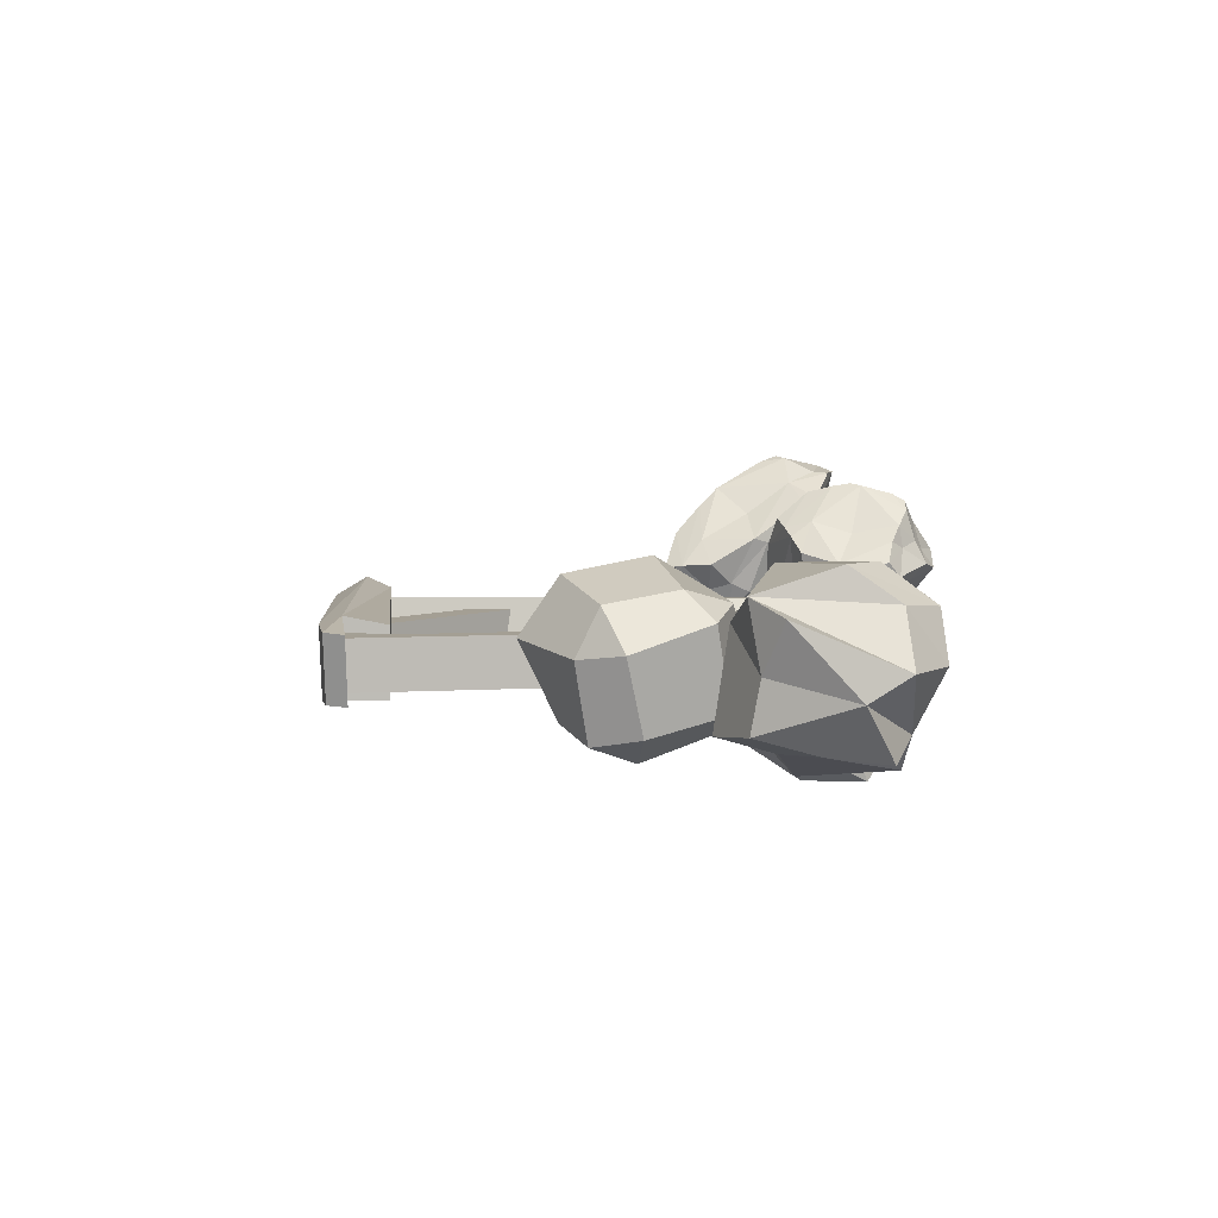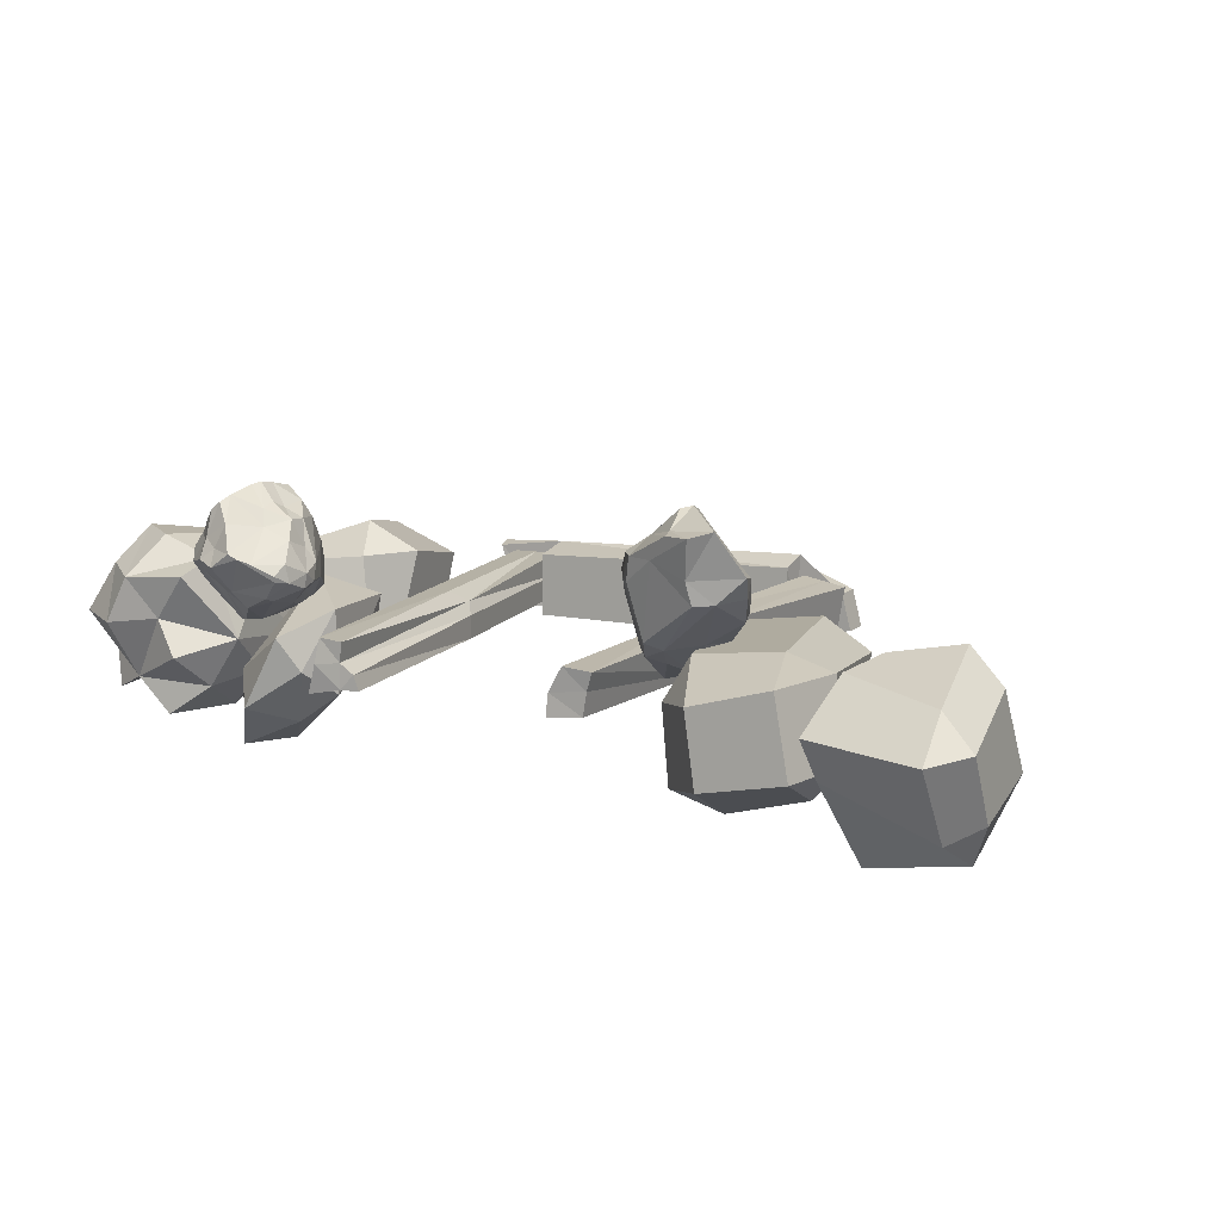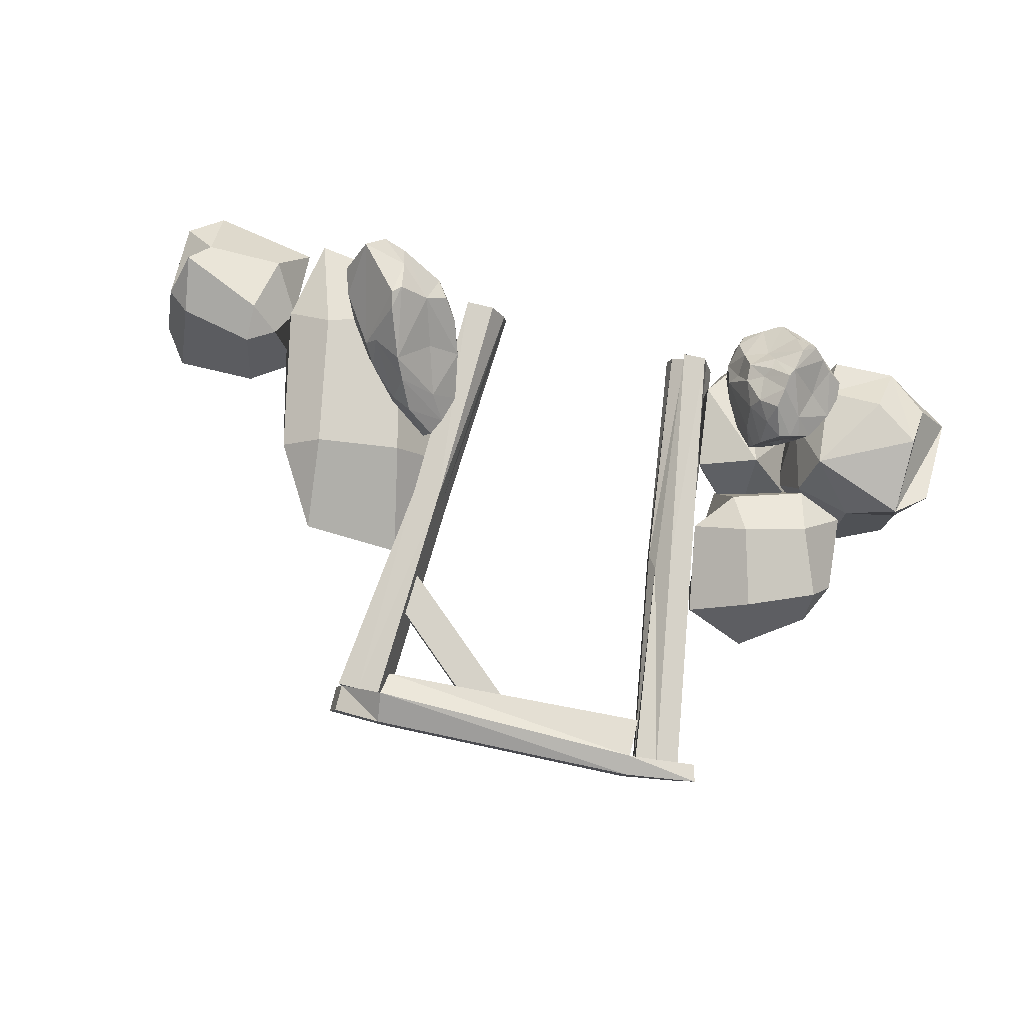
<metadata>
{"format":"obj","ext":"obj","renderer":"f3d","projection":"perspective","resolution":1024,"background":"white","views":[{"elev":5.6,"azim":-91.7,"up":"+Z"},{"elev":11.9,"azim":29.2,"up":"+Z"},{"elev":78.3,"azim":-165.9,"up":"+Z"}]}
</metadata>
<code>
o Pfahl_L_Cube
v -3.16 10.02 0.5
v -4.147 9.857 0.5
v -2.555 -0.01581 0.5
v -3.16 10.02 -0.5
v -1.676 0.01555 -0.486
v -4.147 9.857 -0.5
v -2.814 -0.06176 -0.6527
v -2.075 -0.04684 -0.4898
v -1.775 -0.004216 -0.1646
v -2.576 5.374 0.2502
v -3.351 4.92 -0.5
v -3.351 4.92 0.5
v -2.364 5.08 -0.5
v -4.147 9.857 0
v -3.654 9.936 0.5
v -2.628 -0.1047 -0.031
v -3.654 9.936 -0.5
v -3.16 10.02 0
v -2.034 -0.01423 0.4595
v -2.364 5.08 0
v -2.857 5 0.5
v -2.084 -0.01451 0.03892
v -2.857 5 -0.5
v -3.351 4.92 -0
v -3.654 9.936 0
f 17 14 25
f 14 11 24
f 17 13 23
f 22 3 16
f 15 12 21
f 18 10 20
f 22 9 20
f 13 9 5
f 4 20 13
f 21 3 19
f 10 15 21
f 8 16 7
f 9 8 5
f 10 21 19
f 23 5 8
f 11 8 7
f 6 23 11
f 16 11 7
f 3 24 16
f 2 24 12
f 25 2 15
f 18 15 1
f 4 25 18
f 17 6 14
f 14 6 11
f 17 4 13
f 22 19 3
f 15 2 12
f 18 1 10
f 13 20 9
f 4 18 20
f 21 12 3
f 10 1 15
f 8 22 16
f 9 22 8
f 19 22 10
f 22 20 10
f 23 13 5
f 11 23 8
f 6 17 23
f 16 24 11
f 3 12 24
f 2 14 24
f 25 14 2
f 18 25 15
f 4 17 25
o pfahl_R_Cube.001
v 4.153 9.992 0.3982
v 3.166 10.01 0.5625
v 2.865 0.006968 0.5446
v 3.988 9.992 -0.5882
v 3.002 10.01 -0.4239
v 2.541 -0.03141 -0.4635
v 3.29 0.03999 -0.3733
v 2.806 5.008 -0.411
v 2.97 5.008 0.5754
v 3.084 10.01 0.06931
v 3.659 9.999 0.4803
v 2.572 0.01022 0.0207
v 3.495 9.999 -0.5061
v 4.07 9.992 -0.09502
v 3.505 0.000612 0.5061
v 3.582 5 0.4932
v 3.372 0.03999 0.1199
v 3.418 5 -0.4932
v 2.888 5.008 0.08217
v 3.577 9.999 -0.01286
f 35 45 38
f 33 44 35
f 29 39 43
f 42 40 28
f 34 41 36
f 43 39 41
f 34 40 41
f 32 42 37
f 43 40 42
f 26 36 41
f 32 31 33
f 43 33 30
f 31 37 44
f 37 28 34
f 44 34 27
f 27 36 45
f 36 26 39
f 45 39 29
f 35 38 30
f 33 35 30
f 29 43 38
f 42 28 37
f 34 36 27
f 40 34 28
f 41 40 43
f 32 37 31
f 43 42 32
f 26 41 39
f 32 33 43
f 43 30 38
f 31 44 33
f 37 34 44
f 44 27 35
f 27 45 35
f 36 39 45
f 45 29 38
o pfahl_Ob_Cube.002
v -3.017 10.44 0.64
v 2.983 10.66 0.64
v -3 9.122 0.6182
v 3 9.5 0.7968
v -3 10.39 -0.7968
v 3 10.6 -0.7968
v -3 9.122 -0.7968
v 3 9.5 -0.7968
v 3 10 -0.7968
v 4.297 10.6 -0.5686
v 4.085 10.6 0.2397
v 3.066 10.01 1.022
v 4.085 10 0.2397
v 4.297 10 -0.5686
v -4.633 10.21 0.6598
v -3 10 0.7968
v -3 10 -0.7968
v -4.155 10.21 -0.7215
v -4.043 9.818 -0.7815
v -4.522 9.818 0.5998
f 61 60 65
f 48 53 49
f 50 51 54
f 56 59 55
f 61 49 57
f 51 46 47
f 47 58 56
f 54 49 53
f 54 55 59
f 51 56 55
f 54 58 57
f 62 65 64
f 63 65 60
f 46 63 60
f 62 48 61
f 62 63 50
f 61 46 60
f 48 52 53
f 54 53 62
f 53 52 62
f 62 50 54
f 56 58 59
f 57 47 46
f 61 48 49
f 57 46 61
f 51 50 46
f 47 57 58
f 54 57 49
f 54 51 55
f 51 47 56
f 54 59 58
f 62 61 65
f 63 64 65
f 46 50 63
f 62 52 48
f 62 64 63
o Pfahl_RO_Cube.003
v 3.109 6.876 0.3127
v 3.609 7.454 0.3127
v 3.109 6.876 -0.401
v 3.609 7.454 -0.401
v 0.1803 9.409 0.3127
v 0.6803 9.987 0.3127
v 0.1803 9.409 -0.401
v 0.6803 9.987 -0.401
f 66 68 69 67
f 68 72 73 69
f 72 70 71 73
f 70 66 67 71
f 68 66 70 72
f 73 71 67 69
o Cube_Cube.004
v -7.029 -0.4308 1.334
v -7.76 1.264 2.105
v -8.462 2.323 1.26
v -7.195 0.04935 -0.8336
v -7.865 2.864 -0.7717
v -6.873 2.289 -1.205
v -5.657 -0.3543 1.445
v -5.578 0.4729 1.719
v -5.639 2.704 -0.8616
v -7.761 2.908 1.574
v -7.938 2.684 0.2522
v -6.235 1.925 -1.7
v -6.37 -0.2603 0.5166
v -5.809 -0.497 -0.1994
v -4.97 0.5111 0.09522
v -5.449 2.816 1.166
v -5.051 1.218 0.9851
v -5.025 2.525 -0.1373
v -5.145 1.45 -0.7336
v -5.709 2.246 1.979
v -8.644 1.045 -0.123
v -8.027 0.4452 -1.221
v -7.5 -0.5049 0.3675
v -7.921 0.3125 1.44
v -8.634 0.2383 0.38
v -7.875 1.649 -1.101
v -5.559 0.3371 -0.915
v -6.495 0.118 -1.56
v -6.667 3.391 -0.9297
v -6.783 0.5681 2.08
v -6.694 3.1 1.035
f 103 75 74
f 91 88 92
f 104 89 102
f 76 84 94
f 85 100 101
f 75 97 74
f 98 97 83
f 99 79 85 101
f 100 88 87
f 92 82 91
f 96 98 77
f 97 98 96
f 98 94 77
f 75 83 97
f 83 76 98
f 84 76 83
f 78 94 84
f 95 94 99
f 87 77 100
f 92 85 82
f 92 100 85
f 87 88 86
f 86 88 80
f 88 90 81
f 80 88 81
f 89 91 102
f 104 93 89
f 86 96 77
f 96 86 74
f 93 75 103
f 81 93 103
f 93 83 75
f 88 91 90
f 102 84 104
f 84 83 104
f 76 94 98
f 79 82 85
f 94 95 77
f 99 78 79
f 94 78 99
f 88 100 92
f 100 77 101
f 77 95 99
f 77 99 101
f 82 79 102
f 78 102 79
f 84 102 78
f 91 89 90
f 82 102 91
f 81 90 93
f 89 93 90
f 74 81 103
f 74 80 81
f 93 104 83
f 77 87 86
f 86 80 74
f 97 96 74
o Cube.001_Cube.005
v -4.218 -0.3075 -1.073
v -5.214 0.9408 -0.6231
v -5.653 2.863 -0.6802
v -3.547 0.6046 -1.456
v -4.306 3.633 -0.7635
v -3.49 -0.178 0.4028
v -3.014 2.736 0.8371
v -3.143 2.54 -0.3638
v -3.091 0.08948 -0.2937
v -4.304 2.378 1.197
v -2.792 0.8513 0.8661
v -4.367 1.598 -2.104
v -4.849 0.4546 -2.049
v -2.741 0.8371 -0.8589
v -4.716 0.3167 -0.8478
v -5.031 0.6977 -1.336
v -4.336 2.615 -1.434
v -3.725 3.087 -0.5637
v -5.251 1.659 -1.364
v -3.291 -0.04428 0.05455
v -2.916 0.4633 -0.5763
v -4.305 3.006 0.2168
v -2.903 1.794 0.8516
v -4.352 0.3814 -0.1102
v -2.942 1.689 -0.6114
v -2.767 0.8442 0.003599
v -3.882 0.1486 -1.264
v -4.198 0.5296 -1.752
v -4.608 1.026 -2.077
v -3.957 1.101 -1.78
v -3.144 0.7209 -1.157
v -3.66 3.185 0.03681
v -3.079 2.638 0.2367
v -3.897 1.1 0.7999
v -3.854 -0.2427 -0.3349
v -4.978 2.621 0.2585
v -4.759 1.659 0.287
v -5.01 2.23 -1.392
v -3.554 1.217 -1.482
v -4.533 0.07357 -1.561
v -5.433 1.902 -0.6516
v -4.979 3.248 -0.7218
v -2.878 1.787 -0.01089
v -2.942 0.4704 0.2862
v -3.141 0.3366 0.6344
v -3.659 2.557 1.017
v -3.548 1.615 1.032
v -3.319 0.3471 -0.8746
v -3.654 -0.109 -0.6831
v -3.755 2.069 -1.234
f 107 140 146
f 107 146 142
f 106 120 119
f 116 154 143
f 118 130 125
f 105 144 131
f 117 133 132
f 106 145 120
f 113 152 125
f 111 147 137
f 113 148 124
f 114 150 126
f 113 153 152
f 110 138 128
f 114 140 141
f 107 142 123
f 116 121 154
f 115 130 127
f 108 134 135
f 111 137 136
f 111 150 127
f 110 149 138
f 105 139 119
f 113 124 153
f 153 139 105
f 153 124 139
f 124 110 139
f 119 128 106
f 119 139 128
f 139 110 128
f 138 151 114
f 138 149 151
f 149 115 151
f 127 151 115
f 127 150 151
f 150 114 151
f 136 122 109
f 136 137 122
f 137 112 122
f 135 143 118
f 135 134 143
f 134 116 143
f 127 147 111
f 127 130 147
f 130 118 147
f 154 122 112
f 154 121 122
f 121 109 122
f 123 133 117
f 123 142 133
f 142 116 133
f 141 145 106
f 141 140 145
f 140 107 145
f 128 141 106
f 128 138 141
f 138 114 141
f 152 131 108
f 152 153 131
f 153 105 131
f 126 136 109
f 126 150 136
f 150 111 136
f 124 149 110
f 124 148 149
f 148 115 149
f 137 129 112
f 137 147 129
f 147 118 129
f 125 135 118
f 125 152 135
f 152 108 135
f 120 123 117
f 120 145 123
f 145 107 123
f 132 134 108
f 132 133 134
f 133 116 134
f 131 132 108
f 131 144 132
f 144 117 132
f 125 148 113
f 125 130 148
f 130 115 148
f 143 129 118
f 143 154 129
f 154 112 129
f 119 144 105
f 119 120 144
f 120 117 144
f 142 121 116
f 142 146 121
f 146 109 121
f 146 126 109
f 146 140 126
f 140 114 126
o Cube.002_Cube.006
v -6.75 4.861 0.4668
v -6.333 5.286 1.303
v -6.329 5.746 0.3503
v -4.847 5.963 1.717
v -3.569 6.314 1.06
v -4.925 6.747 0.5801
v -6.514 4.548 -1.022
v -6.093 5.497 -1.21
v -5.646 4.62 -1.569
v -3.54 5.56 -0.8134
v -4.294 5.051 -1.179
v -4.526 5.994 -1.014
v -6.547 3.298 1.002
v -5.529 2.937 1.252
v -5.763 3.827 1.518
v -3.219 4.384 1.442
v -4.366 4.289 2.012
v -3.961 3.453 1.407
v -6.144 3.025 -0.6445
v -5.211 3.253 -1.13
v -5.166 2.636 -0.3583
v -3.488 4.082 -0.2611
v -3.575 3.101 -0.2193
v -3.867 3.798 -0.857
f 169 171 158 156
f 175 177 172 168
f 176 164 159 170
f 157 160 166 162
f 163 165 178 174
f 155 156 157
f 158 159 160
f 161 162 163
f 164 165 166
f 167 168 169
f 170 171 172
f 173 174 175
f 176 177 178
f 161 155 157 162
f 156 158 160 157
f 159 164 166 160
f 165 163 162 166
f 173 161 163 174
f 164 176 178 165
f 177 175 174 178
f 167 173 175 168
f 176 170 172 177
f 171 169 168 172
f 155 167 169 156
f 170 159 158 171
f 161 173 167 155
o Cube.003_Cube.007
v 5.542 -0.3384 0.1841
v 5.055 0.9006 0.8415
v 4.518 0.7812 -0.09862
v 4.225 4.109 0.7693
v 3.754 6.433 -0.2536
v 3.321 3.91 -0.3421
v 5.86 -0.524 -1.297
v 4.762 0.5986 -1.651
v 5.727 0.951 -2.078
v 4.574 5.547 -2.019
v 5.181 3.799 -2.122
v 4.126 3.81 -1.947
v 7.313 -0.4298 0.7233
v 7.677 1.414 0.6856
v 6.685 1.434 0.961
v 5.93 6.415 0.1159
v 6.103 4.414 1.002
v 7.02 4.623 0.3493
v 7.573 -0.3378 -0.9595
v 7.262 1.346 -1.709
v 7.973 1.431 -0.949
v 6.256 5.214 -1.424
v 7.1 3.833 -0.9785
v 6.585 4.186 -1.87
f 193 195 182 180
f 199 201 196 192
f 200 188 183 194
f 181 184 190 186
f 187 189 202 198
f 179 180 181
f 182 183 184
f 185 186 187
f 188 189 190
f 191 192 193
f 194 195 196
f 197 198 199
f 200 201 202
f 185 179 181 186
f 180 182 184 181
f 183 188 190 184
f 189 187 186 190
f 197 185 187 198
f 188 200 202 189
f 201 199 198 202
f 191 197 199 192
f 200 194 196 201
f 195 193 192 196
f 179 191 193 180
f 194 183 182 195
f 185 197 191 179
o Cube.004_Cube.008
v 10.9 -0.2575 0.01264
v 10.1 0.1985 0.5934
v 10.18 -0.809 -0.1808
v 8.255 0.3274 0.9975
v 7.659 1.308 0.3281
v 7.765 -0.3581 -0.07872
v 10.83 0.6663 -1.458
v 10.27 0.02011 -1.738
v 10.48 0.9524 -2.302
v 8.258 0.6834 -1.534
v 8.605 0.5359 -2.516
v 7.942 0.02802 -0.9208
v 10.72 1.617 0.7293
v 10.17 2.051 0.9177
v 10.31 0.899 1.613
v 7.953 1.946 0.5901
v 8.527 1.571 1.129
v 8.516 2.38 0.8614
v 10.92 2.123 -0.8663
v 10.34 2.448 -1.485
v 10.24 3.011 -0.5366
v 7.612 2.101 -1.389
v 8.522 2.904 -0.8839
v 8.679 2.017 -1.766
f 217 219 206 204
f 223 225 220 216
f 224 212 207 218
f 205 208 214 210
f 211 213 226 222
f 203 204 205
f 206 207 208
f 209 210 211
f 212 213 214
f 215 216 217
f 218 219 220
f 221 222 223
f 224 225 226
f 209 203 205 210
f 204 206 208 205
f 207 212 214 208
f 213 211 210 214
f 221 209 211 222
f 212 224 226 213
f 225 223 222 226
f 215 221 223 216
f 224 218 220 225
f 219 217 216 220
f 203 215 217 204
f 218 207 206 219
f 209 221 215 203
o Cube.005_Cube.009
v -4.087 0.3306 2.859
v -4.967 -0.1687 2.84
v -5.444 0.1495 2.315
v -5.055 1.888 2.379
v -4.74 1.835 0.9915
v -4.882 0.8888 0.4995
v -3.923 0.1268 2.523
v -3.794 1.517 2.552
v -3.954 1.401 2.889
v -3.575 0.929 2.617
v -3.638 -0.0339 1.096
v -3.902 1.285 0.8172
v -3.316 1.114 1.437
v -4.579 -0.7343 1.797
v -5.008 -0.5309 1.893
v -5.769 0.2528 1.971
v -5.672 0.3991 1.512
v -5.209 -0.005426 2.594
v -4.782 1.83 1.652
v -5.69 0.9592 1.751
v -5.66 1.115 1.939
v -4.929 0.6125 0.5085
v -4.636 0.3756 0.578
v -4.769 1.173 0.526
v -3.144 0.6524 1.444
v -3.134 0.3263 1.347
v -4.01 2.163 1.613
v -3.378 0.7016 2.091
v -4.669 -0.4901 2.132
v -4.434 1.094 3.248
v -4.049 0.6044 2.955
v -4.557 0.5917 3.264
v -4.466 0.7752 3.301
v -3.208 0.8331 1.789
v -4.492 1.998 1.625
v -3.856 1.878 1.999
v -4.116 2.218 1.859
v -4.227 2.206 2.196
v -5.801 0.63 1.877
v -5.563 0.9269 1.486
v -4.566 0.7433 0.5062
v -4.45 0.6568 0.5417
v -4.935 1.514 2.65
v -5.167 -0.217 1.62
v -5.077 1.482 1.013
v -3.724 -0.5764 1.907
v -4.4 -0.3384 1.27
v -3.652 -0.2261 1.18
v -3.671 1.683 1.161
v -3.602 0.9461 1.152
v -4.989 -0.3241 2.3
v -5.254 -0.06099 2.19
v -5.64 0.02973 1.709
v -5.148 0.8279 2.442
v -5.326 1.734 2.111
v -5.267 1.677 1.691
v -5.09 1.704 1.289
v -5.556 0.2434 1.348
v -4.801 -0.03449 1.219
v -4.144 -0.1703 0.9378
v -4.044 2.16 1.358
v -4.347 1.962 0.8723
v -4.541 1.665 0.6996
v -3.901 1.578 0.8652
v -4.399 1.116 0.576
v -3.767 0.7914 0.9053
v -3.317 -0.3953 1.686
v -3.331 -0.3489 1.556
v -3.236 -0.13 1.881
v -3.185 -0.08483 1.506
v -3.105 0.3859 1.639
v -3.924 0.8029 2.827
v -3.561 0.5421 2.646
v -3.402 0.233 2.277
v -4.474 -0.3712 2.613
v -4.758 -0.1661 3.001
v -4.656 0.04963 3.122
v -4.594 2.089 2.683
v -4.851 1.986 2.538
v -4.232 1.828 2.729
v -4.36 1.524 3.14
v -3.962 -0.6967 2.006
v -4.14 -0.7492 2.102
f 298 256 259
f 256 258 259
f 251 297 252
f 263 253 287
f 229 247 242
f 265 243 242
f 246 266 265
f 264 263 261 230
f 277 244 278
f 229 278 244
f 280 269 247
f 281 269 230
f 285 270 248
f 236 234 235
f 286 274 273
f 286 237 274
f 274 237 296
f 290 276 238
f 239 290 275
f 278 241 277
f 278 229 242
f 279 243 284
f 258 280 244
f 269 280 258
f 245 281 230
f 283 246 282
f 282 247 281
f 246 247 282
f 283 271 246
f 248 284 243
f 243 266 232
f 285 286 273
f 290 288 287
f 287 231 261
f 231 289 271
f 289 250 271
f 291 250 289
f 292 238 276
f 295 300 272
f 293 296 295
f 253 239 275
f 299 236 298
f 299 254 236
f 298 236 235
f 309 301 255
f 301 303 302
f 302 303 228
f 272 233 309
f 277 302 228
f 264 305 304
f 306 235 234
f 305 256 307
f 269 256 305
f 256 269 258
f 273 240 270
f 240 241 270
f 240 309 255
f 259 257 298
f 257 259 227
f 258 227 259
f 260 251 239
f 251 260 297
f 260 254 297
f 260 236 254
f 261 231 245
f 245 230 261
f 229 280 247
f 265 242 247
f 265 247 246
f 265 266 243
f 267 232 250
f 248 267 249
f 249 267 268
f 267 291 268
f 248 232 267
f 268 291 238
f 228 258 244
f 277 228 244
f 229 244 280
f 283 231 271
f 272 300 233
f 262 234 260
f 287 275 290
f 239 276 290
f 270 241 279
f 270 279 284
f 279 278 242
f 279 242 243
f 245 283 282
f 281 245 282
f 246 271 266
f 269 281 247
f 232 248 243
f 248 270 284
f 286 285 249
f 286 268 237
f 268 286 249
f 249 285 248
f 287 288 231
f 291 290 238
f 276 251 252
f 276 252 292
f 252 237 292
f 238 292 268
f 292 237 268
f 308 273 294
f 296 294 274
f 293 294 296
f 295 296 297
f 297 296 252
f 253 262 239
f 239 262 260
f 262 264 234
f 257 227 299
f 227 233 299
f 257 299 298
f 299 233 300
f 234 236 260
f 277 255 301
f 277 301 302
f 309 233 301
f 303 233 227
f 303 227 258
f 306 234 264
f 306 304 307
f 304 305 307
f 306 307 235
f 264 230 305
f 241 240 255
f 273 270 285
f 308 272 309
f 300 297 254
f 239 251 276
f 262 253 263
f 264 262 263
f 291 267 250
f 271 250 232
f 232 266 271
f 245 231 283
f 237 252 296
f 287 253 275
f 241 255 277
f 279 241 278
f 289 288 290
f 295 272 293
f 294 273 274
f 295 297 300
f 300 254 299
f 298 235 256
f 233 303 301
f 258 228 303
f 304 306 264
f 305 230 269
f 256 235 307
f 308 240 273
f 263 287 261
f 294 293 272 308
f 288 289 231
f 291 289 290
f 308 309 240
o Cube.006_Cube.010
v 4.791 0.942 3.475
v 4.22 0.9058 2.958
v 3.303 3.282 1.216
v 3.655 2.209 0.2589
v 4.568 3.139 1.393
v 4.52 3.146 1.785
v 5.172 2.543 1.935
v 4.43 2.176 0.1458
v 5.247 2.163 0.8403
v 5.512 -0.2132 3.151
v 5.008 -0.04688 3.138
v 3.811 0.6984 2.652
v 3.784 0.6367 2.157
v 3.287 1.738 1.794
v 4.265 0.533 1.028
v 4.027 1.039 0.6367
v 5.945 1.291 1.433
v 5.423 2.193 1.304
v 4.916 0.2846 3.17
v 4.339 2.841 2.454
v 4.531 2.456 2.827
v 3.502 2.703 0.6818
v 4.254 3.23 0.6685
v 3.849 3.39 0.193
v 3.711 3.62 0.5983
v 3.514 1.083 2.238
v 3.386 1.439 1.715
v 4.551 0.7714 0.8663
v 3.615 2.843 1.754
v 3.505 1.819 0.631
v 5.375 0.008704 2.353
v 5.834 0.2925 1.915
v 4.541 2.572 0.1966
v 5.144 1.302 0.9342
v 4.076 0.3209 2.638
v 3.925 1.843 2.298
v 3.126 2.675 1.255
v 3.4 2.227 0.8212
v 3.991 0.3927 2.155
v 4.598 0.1528 2.634
v 5.466 0.09493 1.89
v 3.889 3.139 -0.01337
v 3.683 2.49 -0.1237
v 4.331 1.339 0.4863
v 6.338 0.5013 2.413
v 6.213 0.8162 1.98
v 5.945 1.477 1.616
v 5.175 2.085 2.568
v 5.427 2.138 2.287
v 6.151 1.072 2.296
v 4.975 1.114 3.515
v 4.898 1.459 3.397
v 3.49 3.65 1.153
v 4.064 3.371 1.881
v 5.912 0.05853 3.268
f 357 329 330
f 311 323 321
f 335 322 321
f 345 338 323
f 346 338 312
f 316 314 315
f 350 341 340
f 318 317 342
f 311 320 328
f 334 333 331 312
f 344 322 348
f 330 345 311
f 338 345 330
f 331 346 312
f 347 323 346
f 336 323 347
f 347 339 336
f 324 348 322
f 322 336 325
f 349 350 340
f 317 352 351
f 351 313 331
f 313 352 339
f 352 325 339
f 353 325 352
f 354 355 359
f 333 318 342
f 358 316 357
f 358 327 316
f 357 316 315
f 364 360 328
f 360 361 310
f 328 360 310
f 334 312 362
f 363 315 314
f 312 329 363
f 338 329 312
f 329 338 330
f 340 319 349
f 319 320 349
f 319 364 328
f 327 326 318
f 326 327 356
f 311 345 323
f 335 321 323
f 335 323 336
f 335 336 322
f 324 325 337
f 337 353 317
f 310 330 311
f 328 310 311
f 347 313 339
f 364 359 358
f 332 314 327
f 351 342 317
f 318 343 317
f 349 320 344
f 349 344 348
f 344 311 321
f 344 321 322
f 346 331 347
f 338 346 323
f 325 324 322
f 324 349 348
f 350 349 324
f 350 337 341
f 337 350 324
f 351 352 313
f 326 341 343
f 317 343 337
f 343 341 337
f 364 340 354
f 355 354 341
f 359 355 356
f 356 355 326
f 333 332 318
f 318 332 327
f 332 334 314
f 314 316 327
f 364 358 360
f 361 358 357
f 361 357 330
f 363 314 334
f 362 312 363
f 320 319 328
f 359 356 327
f 318 326 343
f 334 332 333
f 353 337 325
f 325 336 339
f 331 313 347
f 341 326 355
f 351 333 342
f 344 320 311
f 359 364 354
f 354 340 341
f 359 327 358
f 357 315 329
f 358 361 360
f 330 310 361
f 362 363 334
f 329 315 363
f 364 319 340
f 333 351 331
f 353 352 317

</code>
